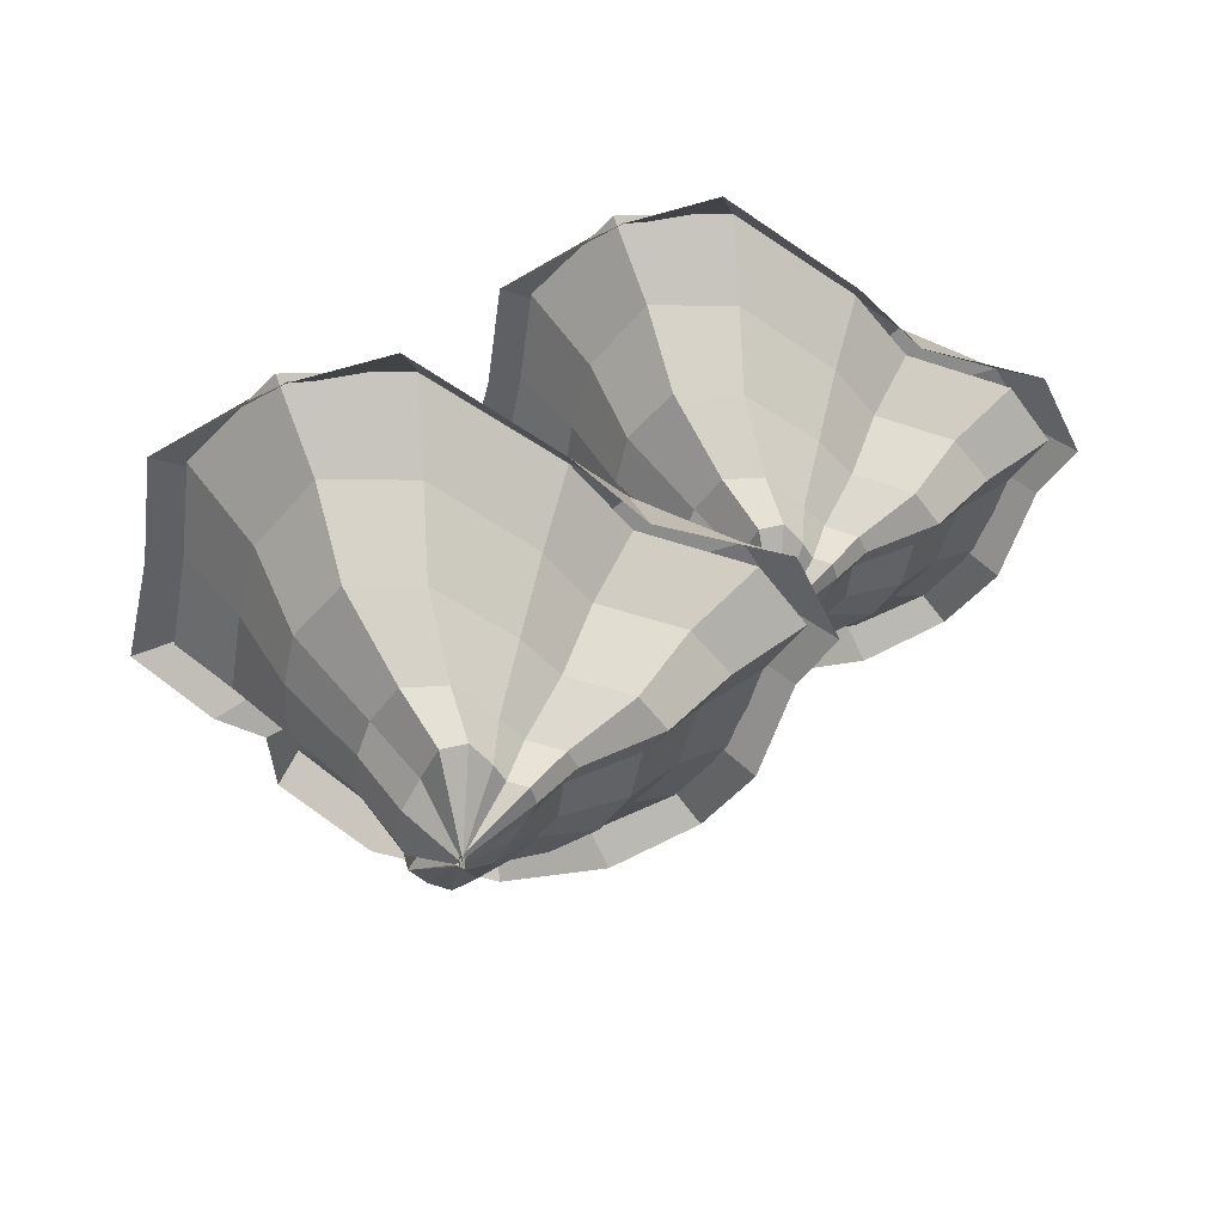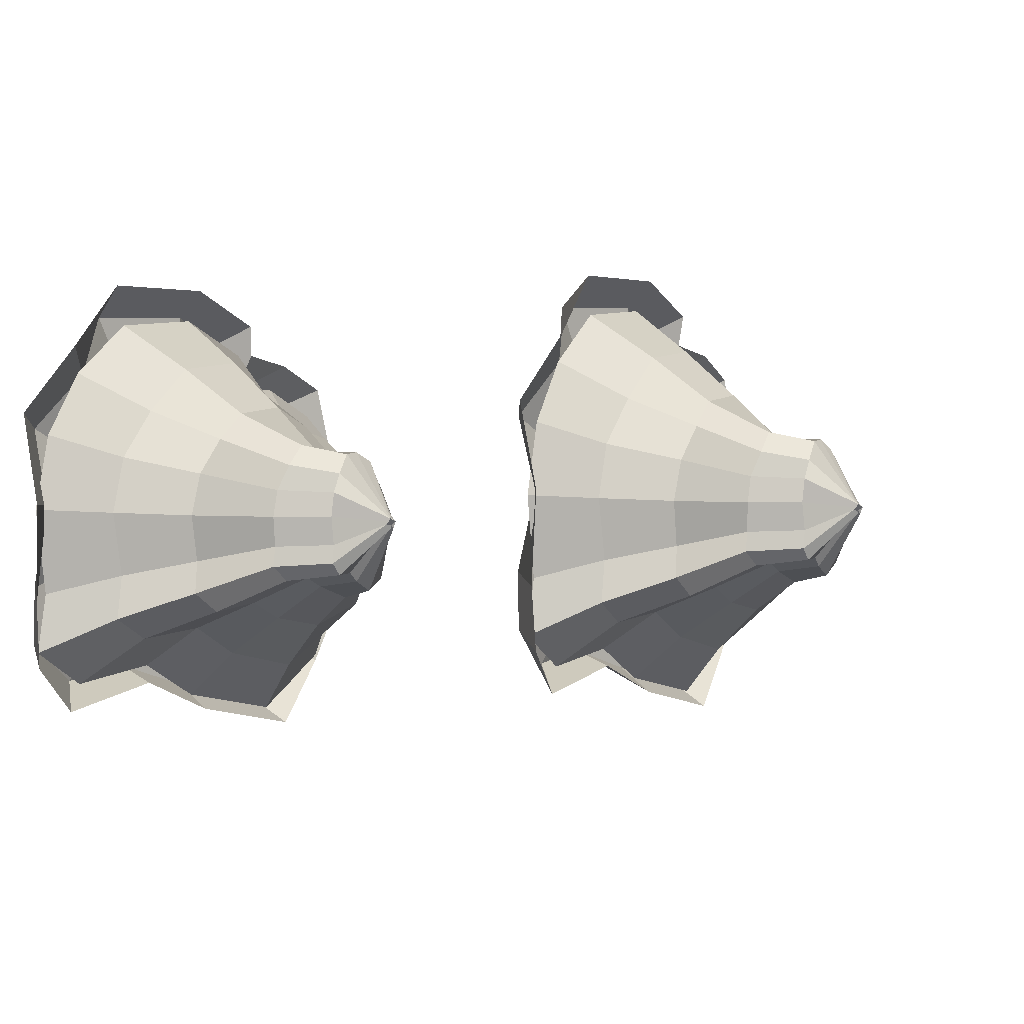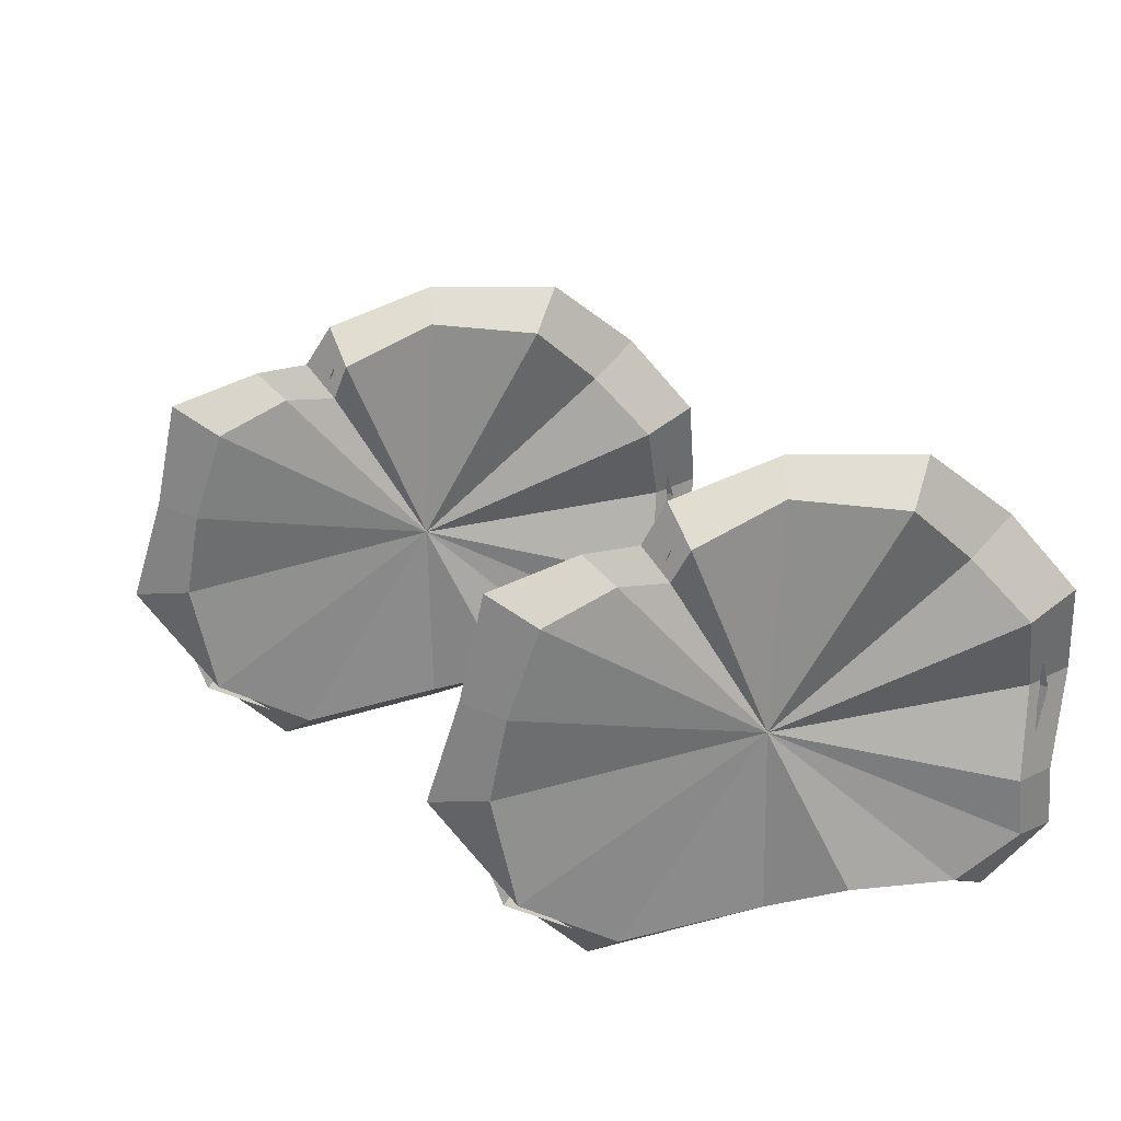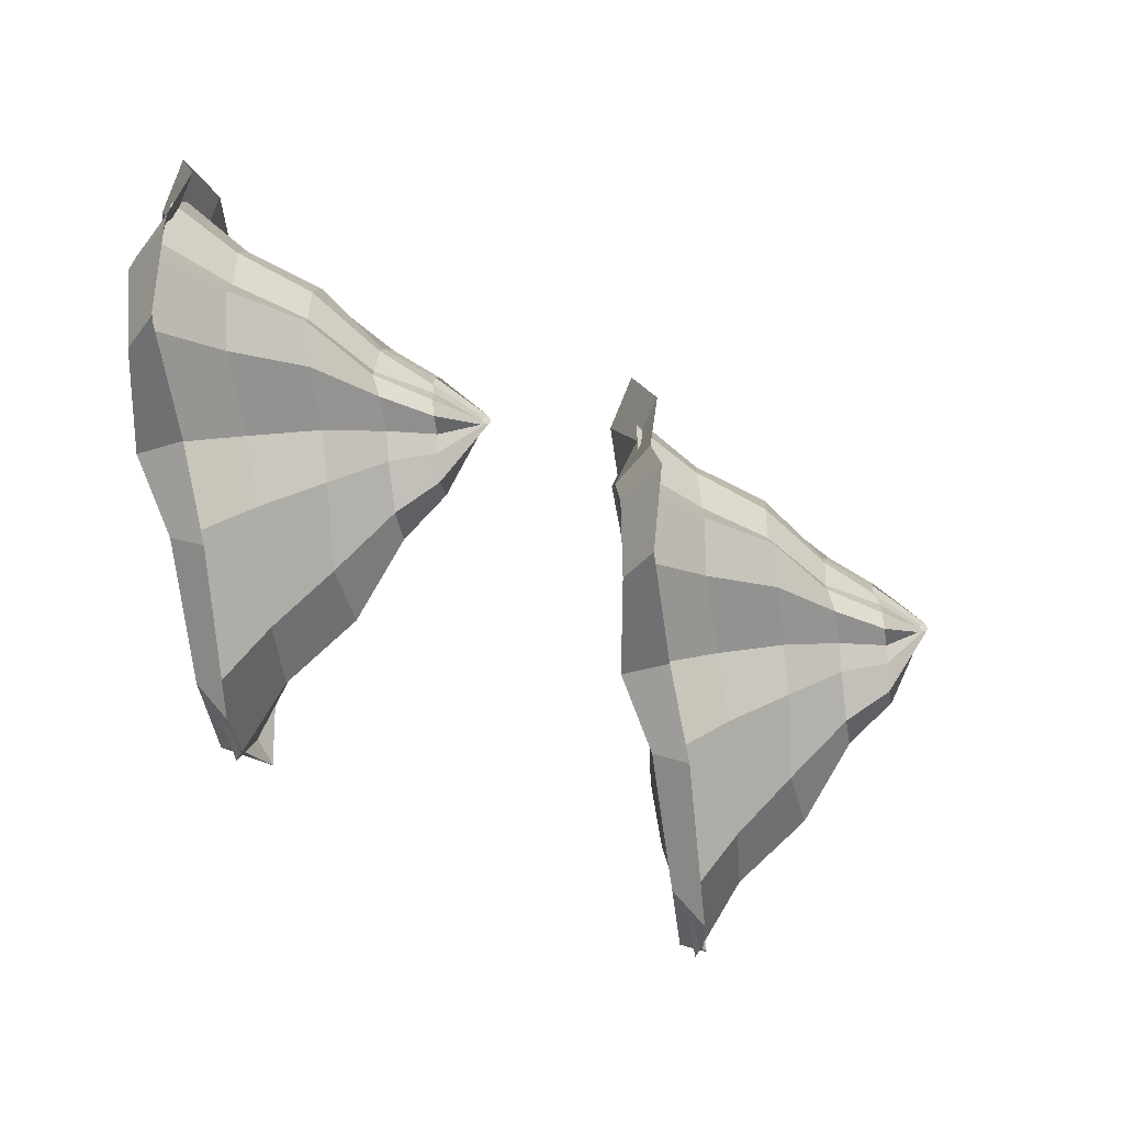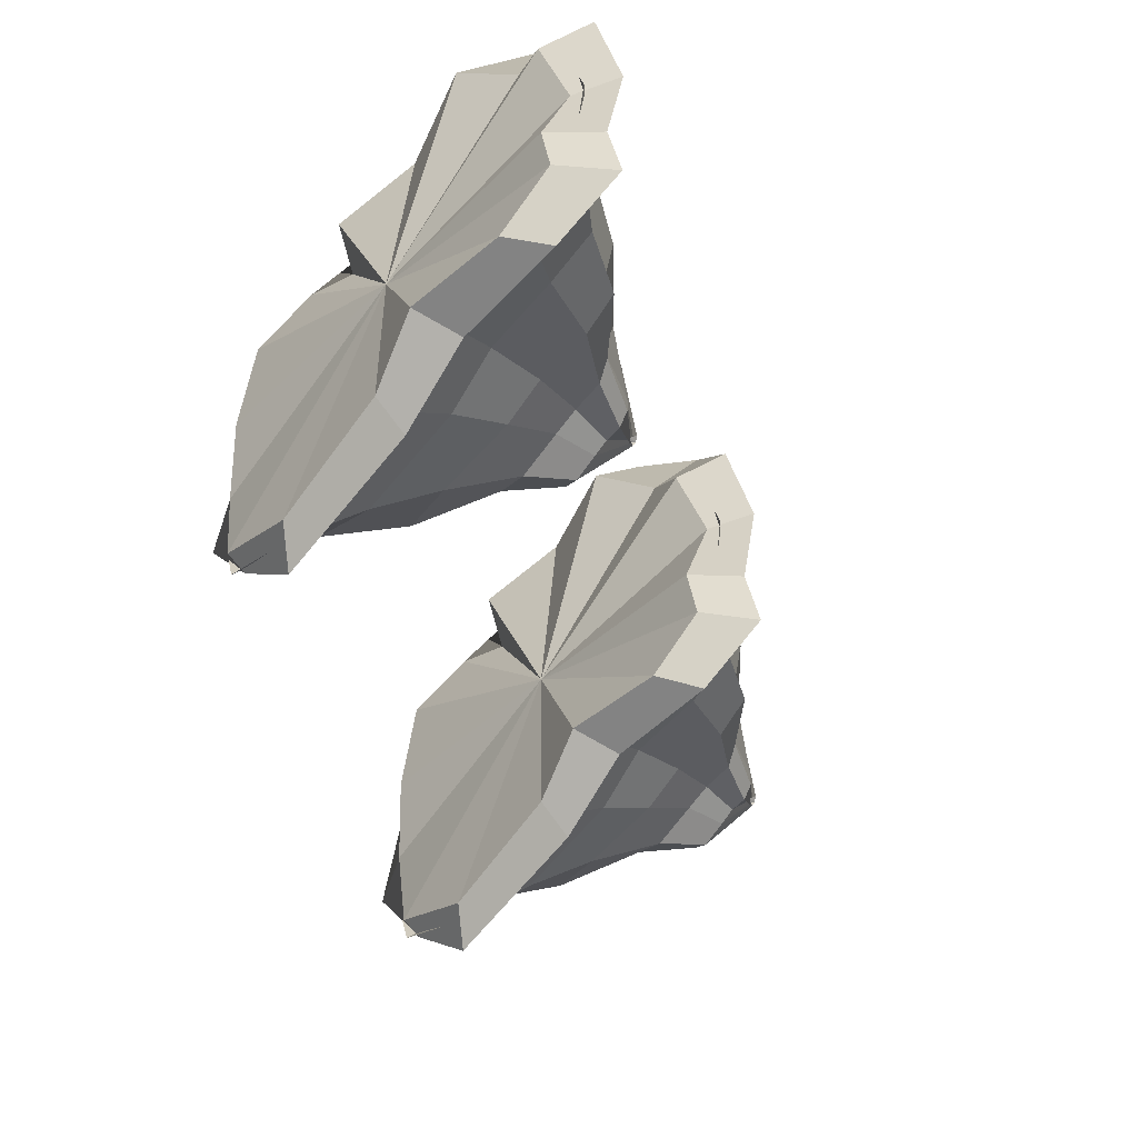
<metadata>
{"format":"obj","ext":"obj","renderer":"f3d","projection":"perspective","resolution":1024,"background":"white","views":[{"elev":-50.9,"azim":155.9,"up":"+Y"},{"elev":3.1,"azim":-60.6,"up":"+Z"},{"elev":26.5,"azim":174.5,"up":"+Z"},{"elev":-65.7,"azim":-83.0,"up":"+Z"},{"elev":-52.1,"azim":-129.6,"up":"+Z"}]}
</metadata>
<code>
o Vert
v 0.9331 -0.0194 1.766
v -0.03139 -0.02897 2.151
v -1.192 -0.02556 2.071
v -1.969 -0.02533 1.535
v -2.448 -0.01816 0.8733
v -2.659 -0.02152 0.08327
v -2.518 -0.02117 -0.8251
v -2.649 -0.01758 -1.446
v -1.981 -0.01109 -1.853
v -0.8275 -0.01116 -1.772
v -0.03936 -0.02635 -2.201
v 1.462 -0.01668 -2.538
v 2.507 -0.01152 -2.044
v 2.885 -0.02309 -0.9045
v 2.597 -0.02327 0.04085
v 2.353 -0.02229 1.029
v 1.594 -0.01394 1.351
v 1.094 -0.02658 1.373
v 0.6779 -0.6127 1.288
v -0.02654 -0.6799 1.663
v -0.9517 -0.6967 1.583
v -1.531 -0.6707 1.127
v -1.907 -0.5936 0.6295
v -2.081 -0.59 0.03996
v -1.967 -0.6046 -0.6444
v -2.057 -0.6125 -1.106
v -1.541 -0.5588 -1.371
v -0.6476 -0.5939 -1.332
v -0.03789 -0.628 -1.678
v 1.133 -0.5918 -1.944
v 1.94 -0.5627 -1.569
v 2.16 -0.5533 -0.7037
v 2.037 -0.5986 0.01597
v 1.831 -0.6592 0.7588
v 1.223 -0.5703 0.9421
v 0.8287 -0.6179 0.9954
v 0.2542 -1.851 0.5683
v 0.5222 -1.289 0.9266
v -0.03091 -1.283 1.158
v -0.7119 -1.281 1.093
v -1.191 -1.348 0.8204
v -1.489 -1.3 0.4534
v -1.597 -1.266 0.006113
v -1.485 -1.247 -0.4963
v -1.571 -1.283 -0.8382
v -1.184 -1.275 -1.07
v -0.5056 -1.28 -1.027
v -0.03476 -1.273 -1.242
v 0.8476 -1.212 -1.405
v 1.507 -1.316 -1.203
v 1.685 -1.305 -0.5403
v 1.569 -1.299 -0.005882
v 1.356 -1.279 0.5104
v 0.9068 -1.221 0.6349
v 0.6232 -1.281 0.7087
v 0.1804 -2.393 0.5547
v -0.05741 -1.829 0.6699
v -0.4429 -1.896 0.7459
v -0.7119 -1.92 0.5342
v -0.8314 -1.845 0.262
v -0.9094 -1.845 -0.02647
v -0.8162 -1.799 -0.3604
v -0.8598 -1.805 -0.5775
v -0.6831 -1.856 -0.7439
v -0.3083 -1.874 -0.7365
v -0.03199 -1.858 -0.8555
v 0.4622 -1.857 -1.017
v 0.8352 -1.882 -0.8434
v 0.9187 -1.859 -0.3935
v 0.8866 -1.899 -0.03034
v 0.7705 -1.895 0.3317
v 0.5041 -1.865 0.444
v 0.355 -1.886 0.4823
v -0.03344 -2.804 -0.0291
v -0.03898 -2.355 0.663
v -0.2515 -2.369 0.6464
v -0.3893 -2.362 0.4402
v -0.4671 -2.34 0.2335
v -0.4956 -2.326 -0.03153
v -0.507 -2.361 -0.3415
v -0.5136 -2.353 -0.5441
v -0.3894 -2.357 -0.6812
v -0.1883 -2.363 -0.6696
v -0.03087 -2.344 -0.7779
v 0.235 -2.336 -0.9022
v 0.4363 -2.367 -0.7702
v 0.4378 -2.304 -0.3649
v 0.4699 -2.385 -0.04036
v 0.3999 -2.377 0.2859
v 0.2545 -2.373 0.4201
v 0.1466 -2.333 0.3811
v -0.03421 -2.795 -0.04299
v -0.03571 -2.796 -0.05137
v -0.05536 -2.782 -0.08189
v -0.1022 -2.839 -0.05639
v -0.08504 -2.804 -0.09349
v -0.06963 -2.75 -0.1477
v -0.07903 -2.771 -0.1253
v -0.01672 -2.832 -0.141
v -0.01946 -2.804 -0.08742
v -0.04158 -2.818 -0.1357
v -0.03627 -2.836 -0.1707
v -0.03836 -2.807 -0.1453
v -0.055 -2.787 -0.09257
v -0.02744 -2.787 -0.08621
v -0.05663 -2.787 -0.07418
v -0.01601 -2.804 -0.04707
v -0.01301 -2.764 -0.03008
v -0.04737 -2.87 -0.092
v 0.9798 -0.1701 2.111
v -0.08 -0.2352 2.492
v -1.377 -0.09177 2.504
v -2.206 -0.1946 1.825
v -2.824 -0.01825 1.11
v -2.918 -0.2701 0.1574
v -2.809 -0.1533 -0.8869
v -2.885 -0.2492 -1.578
v -2.204 -0.08 -2.129
v -0.9017 -0.1047 -1.957
v 0.01741 -0.1896 -2.364
v 1.676 -0.1566 -2.743
v 2.405 -0.1033 -2.054
v 3.213 -0.1289 -0.9016
v 2.888 -0.09865 0.1828
v 2.656 0.01732 1.356
v 1.761 -0.1107 1.643
v 1.237 0.008735 1.769
v 0.8295 0.3339 1.857
v -0.07021 0.06027 2.188
v -1.15 0.3654 2.164
v -1.788 0.06382 1.517
v -2.341 0.2678 0.9347
v -2.474 -0.0112 0.1253
v -2.39 0.2497 -0.7745
v -2.462 0.1981 -1.405
v -1.84 0.2543 -1.854
v -0.7687 0.393 -1.808
v 0.006433 0.1738 -2.094
v 1.408 0.1315 -2.441
v 2.38 0.1299 -1.962
v 2.631 0.08339 -0.8001
v 2.473 0.2456 0.1601
v 2.171 0.3107 1.123
v 1.464 0.1759 1.444
v 0.9634 0.01373 1.379
v 0.04184 0.1687 -0.1489
f 21 22 41 40
f 28 29 48 47
f 35 36 55 54
f 20 21 40 39
f 27 28 47 46
f 34 35 54 53
f 19 20 39 38
f 26 27 46 45
f 33 34 53 52
f 25 26 45 44
f 32 33 52 51
f 24 25 44 43
f 31 32 51 50
f 23 24 43 42
f 30 31 50 49
f 36 19 38 55
f 22 23 42 41
f 29 30 49 48
f 4 5 23 22
f 18 1 19 36
f 12 13 31 30
f 5 6 24 23
f 13 14 32 31
f 6 7 25 24
f 14 15 33 32
f 7 8 26 25
f 15 16 34 33
f 8 9 27 26
f 1 2 20 19
f 16 17 35 34
f 9 10 28 27
f 2 3 21 20
f 17 18 36 35
f 10 11 29 28
f 3 4 22 21
f 11 12 30 29
f 45 46 64 63
f 52 53 71 70
f 44 45 63 62
f 51 52 70 69
f 43 44 62 61
f 50 51 69 68
f 42 43 61 60
f 49 50 68 67
f 55 38 37 73
f 41 42 60 59
f 48 49 67 66
f 40 41 59 58
f 47 48 66 65
f 54 55 73 72
f 39 40 58 57
f 46 47 65 64
f 53 54 72 71
f 38 39 57 37
f 64 65 83 82
f 71 72 90 89
f 37 57 75 56
f 63 64 82 81
f 70 71 89 88
f 62 63 81 80
f 69 70 88 87
f 61 62 80 79
f 68 69 87 86
f 60 61 79 78
f 67 68 86 85
f 73 37 56 91
f 59 60 78 77
f 66 67 85 84
f 58 59 77 76
f 65 66 84 83
f 72 73 91 90
f 57 58 76 75
f 83 84 101 100
f 90 91 108 107
f 75 76 93 92
f 82 83 100 99
f 89 90 107 106
f 56 75 92 74
f 81 82 99 98
f 88 89 106 105
f 80 81 98 97
f 87 88 105 104
f 79 80 97 96
f 86 87 104 103
f 78 79 96 95
f 85 86 103 102
f 91 56 74 108
f 77 78 95 94
f 84 85 102 101
f 76 77 94 93
f 92 93 109
f 93 94 109
f 94 95 109
f 95 96 109
f 96 97 109
f 97 98 109
f 98 99 109
f 99 100 109
f 100 101 109
f 101 102 109
f 102 103 109
f 103 104 109
f 104 105 109
f 105 106 109
f 106 107 109
f 107 108 109
f 108 74 109
f 74 92 109
f 112 111 129 130
f 119 118 136 137
f 126 125 143 144
f 111 110 128 129
f 118 117 135 136
f 125 124 142 143
f 117 116 134 135
f 124 123 141 142
f 116 115 133 134
f 123 122 140 141
f 115 114 132 133
f 122 121 139 140
f 110 127 145 128
f 114 113 131 132
f 121 120 138 139
f 113 112 130 131
f 120 119 137 138
f 127 126 144 145
f 129 146 130
f 130 146 131
f 131 146 132
f 132 146 133
f 133 146 134
f 134 146 135
f 135 146 136
f 136 146 137
f 137 146 138
f 138 146 139
f 139 146 140
f 140 146 141
f 141 146 142
f 142 146 143
f 143 146 144
f 144 146 145
f 145 146 128
f 128 146 129
o Vert.001
v -2.035 4.293 1.632
v -2.999 4.283 2.017
v -4.16 4.286 1.937
v -4.937 4.287 1.401
v -5.415 4.294 0.7395
v -5.627 4.29 -0.05054
v -5.486 4.291 -0.9589
v -5.616 4.294 -1.58
v -4.949 4.301 -1.987
v -3.795 4.301 -1.905
v -3.007 4.286 -2.335
v -1.506 4.295 -2.671
v -0.4605 4.3 -2.178
v -0.08272 4.289 -1.038
v -0.3705 4.289 -0.09296
v -0.6148 4.29 0.8957
v -1.374 4.298 1.217
v -1.874 4.285 1.239
v -2.29 3.699 1.154
v -2.994 3.632 1.529
v -3.919 3.615 1.45
v -4.499 3.641 0.9928
v -4.875 3.718 0.4957
v -5.049 3.722 -0.09385
v -4.935 3.707 -0.7782
v -5.024 3.699 -1.24
v -4.509 3.753 -1.504
v -3.615 3.718 -1.466
v -3.005 3.684 -1.812
v -1.834 3.72 -2.077
v -1.028 3.749 -1.703
v -0.8072 3.759 -0.8375
v -0.931 3.713 -0.1178
v -1.137 3.653 0.625
v -1.745 3.742 0.8083
v -2.139 3.694 0.8616
v -2.713 2.461 0.4345
v -2.445 3.023 0.7928
v -2.998 3.029 1.024
v -3.68 3.031 0.9596
v -4.159 2.964 0.6866
v -4.456 3.012 0.3196
v -4.564 3.046 -0.1277
v -4.453 3.064 -0.6301
v -4.539 3.029 -0.972
v -4.152 3.037 -1.204
v -3.473 3.032 -1.161
v -3.002 3.039 -1.376
v -2.12 3.1 -1.539
v -1.461 2.996 -1.337
v -1.283 3.007 -0.6741
v -1.398 3.013 -0.1397
v -1.611 3.033 0.3766
v -2.061 3.091 0.5011
v -2.344 3.031 0.5749
v -2.787 1.919 0.4209
v -3.025 2.483 0.5361
v -3.41 2.416 0.6121
v -3.679 2.392 0.4004
v -3.799 2.467 0.1282
v -3.877 2.467 -0.1603
v -3.784 2.513 -0.4943
v -3.827 2.507 -0.7113
v -3.651 2.456 -0.8777
v -3.276 2.438 -0.8703
v -3 2.453 -0.9893
v -2.505 2.455 -1.151
v -2.132 2.43 -0.9772
v -2.049 2.453 -0.5273
v -2.081 2.413 -0.1641
v -2.197 2.417 0.1979
v -2.463 2.447 0.3102
v -2.613 2.426 0.3485
v -3.001 1.508 -0.1629
v -3.007 1.956 0.5292
v -3.219 1.943 0.5126
v -3.357 1.95 0.3064
v -3.435 1.972 0.09974
v -3.463 1.986 -0.1653
v -3.475 1.951 -0.4753
v -3.481 1.959 -0.6779
v -3.357 1.954 -0.815
v -3.156 1.949 -0.8034
v -2.998 1.968 -0.9117
v -2.733 1.976 -1.036
v -2.531 1.945 -0.904
v -2.53 2.008 -0.4987
v -2.498 1.927 -0.1742
v -2.568 1.935 0.1521
v -2.713 1.939 0.2863
v -2.821 1.979 0.2473
v -3.002 1.517 -0.1768
v -3.003 1.516 -0.1852
v -3.023 1.53 -0.2157
v -3.07 1.473 -0.1902
v -3.053 1.508 -0.2273
v -3.037 1.562 -0.2815
v -3.047 1.541 -0.2591
v -2.984 1.48 -0.2748
v -2.987 1.507 -0.2212
v -3.009 1.494 -0.2695
v -3.004 1.476 -0.3045
v -3.006 1.505 -0.2791
v -3.023 1.525 -0.2264
v -2.995 1.525 -0.22
v -3.024 1.525 -0.208
v -2.984 1.508 -0.1809
v -2.981 1.548 -0.1639
v -3.015 1.442 -0.2258
v -1.988 4.142 1.978
v -3.048 4.077 2.358
v -4.345 4.22 2.371
v -5.173 4.117 1.692
v -5.791 4.294 0.9758
v -5.886 4.042 0.02356
v -5.776 4.159 -1.021
v -5.853 4.063 -1.712
v -5.172 4.232 -2.262
v -3.869 4.207 -2.091
v -2.95 4.122 -2.498
v -1.291 4.155 -2.877
v -0.5627 4.209 -2.188
v 0.2456 4.183 -1.035
v -0.07917 4.213 0.04897
v -0.3113 4.329 1.222
v -1.207 4.201 1.509
v -1.73 4.321 1.635
v -2.138 4.646 1.723
v -3.038 4.372 2.055
v -4.118 4.677 2.03
v -4.755 4.376 1.384
v -5.308 4.58 0.8009
v -5.442 4.301 -0.008471
v -5.357 4.562 -0.9083
v -5.429 4.51 -1.539
v -4.808 4.566 -1.988
v -3.736 4.705 -1.941
v -2.961 4.486 -2.228
v -1.56 4.443 -2.575
v -0.5879 4.442 -2.096
v -0.3363 4.395 -0.934
v -0.4943 4.558 0.02625
v -0.7963 4.623 0.9887
v -1.503 4.488 1.31
v -2.004 4.326 1.245
v -2.926 4.481 -0.2827
f 167 168 187 186
f 174 175 194 193
f 181 182 201 200
f 166 167 186 185
f 173 174 193 192
f 180 181 200 199
f 165 166 185 184
f 172 173 192 191
f 179 180 199 198
f 171 172 191 190
f 178 179 198 197
f 170 171 190 189
f 177 178 197 196
f 169 170 189 188
f 176 177 196 195
f 182 165 184 201
f 168 169 188 187
f 175 176 195 194
f 150 151 169 168
f 164 147 165 182
f 158 159 177 176
f 151 152 170 169
f 159 160 178 177
f 152 153 171 170
f 160 161 179 178
f 153 154 172 171
f 161 162 180 179
f 154 155 173 172
f 147 148 166 165
f 162 163 181 180
f 155 156 174 173
f 148 149 167 166
f 163 164 182 181
f 156 157 175 174
f 149 150 168 167
f 157 158 176 175
f 191 192 210 209
f 198 199 217 216
f 190 191 209 208
f 197 198 216 215
f 189 190 208 207
f 196 197 215 214
f 188 189 207 206
f 195 196 214 213
f 201 184 183 219
f 187 188 206 205
f 194 195 213 212
f 186 187 205 204
f 193 194 212 211
f 200 201 219 218
f 185 186 204 203
f 192 193 211 210
f 199 200 218 217
f 184 185 203 183
f 210 211 229 228
f 217 218 236 235
f 183 203 221 202
f 209 210 228 227
f 216 217 235 234
f 208 209 227 226
f 215 216 234 233
f 207 208 226 225
f 214 215 233 232
f 206 207 225 224
f 213 214 232 231
f 219 183 202 237
f 205 206 224 223
f 212 213 231 230
f 204 205 223 222
f 211 212 230 229
f 218 219 237 236
f 203 204 222 221
f 229 230 247 246
f 236 237 254 253
f 221 222 239 238
f 228 229 246 245
f 235 236 253 252
f 202 221 238 220
f 227 228 245 244
f 234 235 252 251
f 226 227 244 243
f 233 234 251 250
f 225 226 243 242
f 232 233 250 249
f 224 225 242 241
f 231 232 249 248
f 237 202 220 254
f 223 224 241 240
f 230 231 248 247
f 222 223 240 239
f 238 239 255
f 239 240 255
f 240 241 255
f 241 242 255
f 242 243 255
f 243 244 255
f 244 245 255
f 245 246 255
f 246 247 255
f 247 248 255
f 248 249 255
f 249 250 255
f 250 251 255
f 251 252 255
f 252 253 255
f 253 254 255
f 254 220 255
f 220 238 255
f 258 257 275 276
f 265 264 282 283
f 272 271 289 290
f 257 256 274 275
f 264 263 281 282
f 271 270 288 289
f 263 262 280 281
f 270 269 287 288
f 262 261 279 280
f 269 268 286 287
f 261 260 278 279
f 268 267 285 286
f 256 273 291 274
f 260 259 277 278
f 267 266 284 285
f 259 258 276 277
f 266 265 283 284
f 273 272 290 291
f 275 292 276
f 276 292 277
f 277 292 278
f 278 292 279
f 279 292 280
f 280 292 281
f 281 292 282
f 282 292 283
f 283 292 284
f 284 292 285
f 285 292 286
f 286 292 287
f 287 292 288
f 288 292 289
f 289 292 290
f 290 292 291
f 291 292 274
f 274 292 275

</code>
